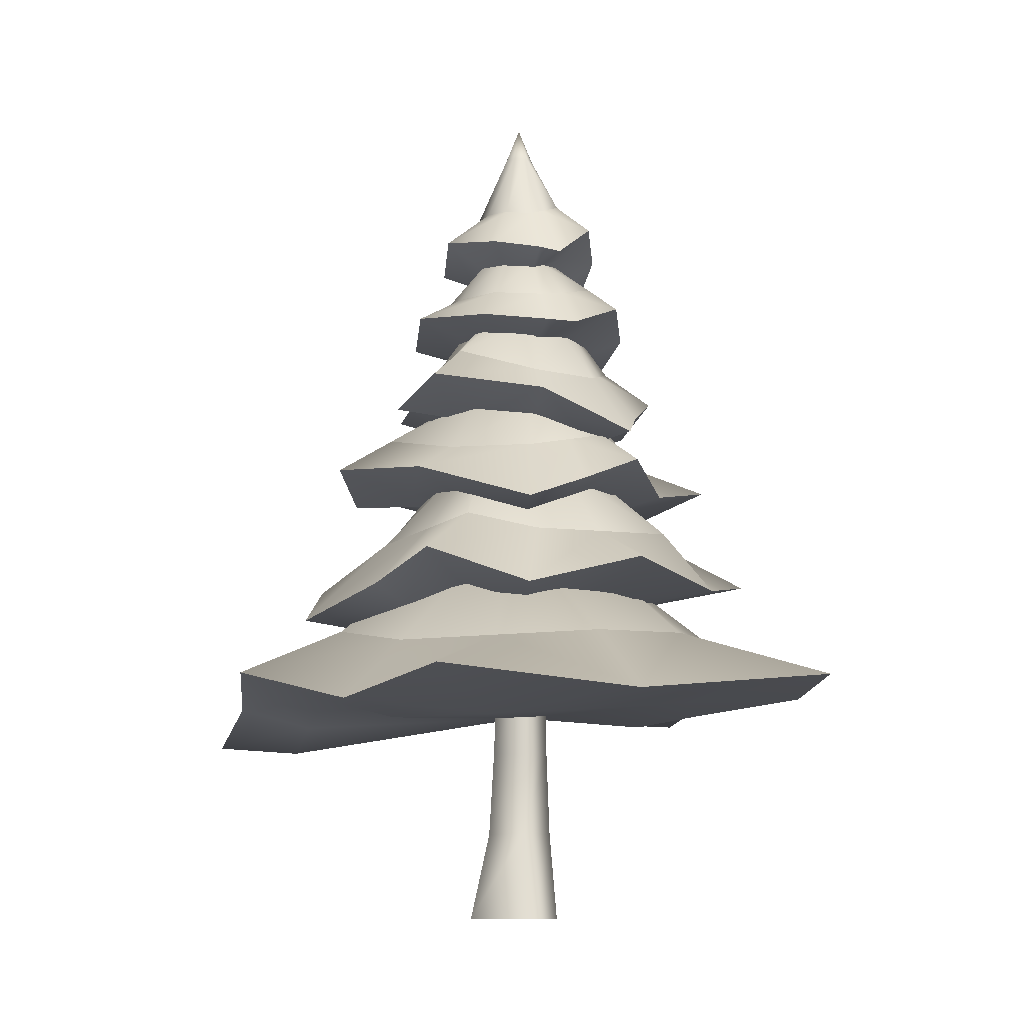
<metadata>
{"format":"obj","ext":"obj","renderer":"f3d","projection":"perspective","resolution":1024,"background":"white","views":[{"elev":-9.8,"azim":155.3,"up":"+Y"}]}
</metadata>
<code>
g default
v -4.956 5.585 0.3106
v -2.868 5.65 4.984
v 0.9886 6.396 6.241
v 3.873 6.217 3.842
v 4.74 6.083 0.7452
v 5.152 6.872 -2.92
v 1.348 6.231 -5.061
v -2.484 4.73 -5.248
v -4.99 6.629 -2.179
v -2.361 9.535 0.6576
v -1.407 9.769 1.951
v 0.1099 9.769 2.381
v 1.516 9.769 1.782
v 2.152 9.769 0.4337
v 1.722 9.769 -1.033
v 0.4262 9.769 -1.931
v -1.223 9.19 -1.914
v -2.216 9.769 -0.8046
v -0.05843 5.511 0.2142
v -0.128 9.769 0.1813
v -3.77 7.468 0.5332
v -3.464 7.997 -1.173
v -1.81 7.29 -3.234
v 0.8573 7.317 -3.594
v 3.642 8.148 -2.089
v 3.601 7.706 0.6081
v 2.715 7.757 2.827
v 0.2367 7.885 3.634
v -2.42 7.54 3.822
v -1.634 5.356 3.015
v 0.4167 5.728 3.613
v 2.355 5.593 2.441
v 3.239 5.511 0.5791
v 3.036 5.98 -1.647
v 1.002 5.623 -3.764
v -1.861 4.506 -3.844
v -3.604 5.869 -1.443
v -3.655 5.145 0.285
v -1.869 9.655 1.325
v -3.112 7.503 2.136
v -5.641 6.233 2.975
v -2.69 5.246 1.589
v -1.871 9.568 -1.19
v -2.664 7.655 -2.171
v -3.685 5.72 -3.457
v -2.711 5.171 -2.673
v 3.156 5.702 -0.3292
v 5.69 5.839 -0.3632
v 3.619 7.899 -0.5687
v 1.93 9.769 -0.3241
v -3.112 7.503 2.136
v -5.641 6.233 2.975
v -2.868 5.65 4.984
v -2.42 7.54 3.822
v 0.9886 6.396 6.241
v 0.2367 7.885 3.634
v 3.873 6.217 3.842
v 2.715 7.757 2.827
v 4.74 6.083 0.7452
v 3.601 7.706 0.6081
v 5.69 5.839 -0.3632
v 3.619 7.899 -0.5687
v 5.152 6.872 -2.92
v 1.348 6.231 -5.061
v 0.8573 7.317 -3.594
v 3.642 8.148 -2.089
v -2.484 4.73 -5.248
v -1.81 7.29 -3.234
v -2.664 7.655 -2.171
v -3.685 5.72 -3.457
v -4.99 6.629 -2.179
v -3.464 7.997 -1.173
v -4.956 5.585 0.3106
v -3.77 7.468 0.5332
v -4.431 2.325 -4.061
v -6.763 2.39 1.888
v -4.507 3.137 6.421
v 0.1535 2.958 6.889
v 3.669 2.823 4.951
v 7.292 3.614 2.109
v 5.869 2.972 -3.152
v 2.681 1.469 -6.726
v -2.245 3.371 -6.27
v -2.469 6.281 -1.448
v -2.785 6.515 0.534
v -1.84 6.515 2.261
v -0.07627 6.515 2.988
v 1.681 6.515 2.374
v 2.61 6.515 0.7078
v 2.275 6.515 -1.232
v 0.816 5.936 -2.685
v -1.04 6.515 -2.598
v -0.05843 2.25 0.2142
v -0.09006 6.515 0.1235
v -3.591 4.211 -2.811
v -1.804 4.741 -4.031
v 1.478 4.033 -4.364
v 4.133 4.06 -2.304
v 5.23 4.892 1.492
v 2.794 4.449 3.816
v 0.04366 4.501 4.97
v -2.844 4.628 3.47
v -5.337 4.283 1.269
v -3.931 2.096 1.264
v -2.668 2.468 3.612
v 0.07164 2.333 4.311
v 2.503 2.25 3.469
v 4.306 2.72 1.339
v 4.411 2.363 -2.324
v 1.977 1.244 -4.942
v -1.687 2.61 -4.393
v -3.269 1.885 -2.925
v -2.632 6.402 -0.4256
v -4.442 4.246 -0.8217
v -7.402 2.974 -2.338
v -3.585 1.985 -0.9248
v -0.3951 6.314 -2.628
v -0.2161 4.398 -4.192
v 0.03517 2.46 -6.227
v 0.1895 1.91 -4.674
v 3.239 2.442 2.6
v 5.487 2.58 4.825
v 3.857 4.642 2.802
v 2.161 6.515 1.513
v -4.442 4.246 -0.8217
v -7.402 2.974 -2.338
v -6.763 2.39 1.888
v -5.337 4.283 1.269
v -4.507 3.137 6.421
v -2.844 4.628 3.47
v 0.1535 2.958 6.889
v 0.04366 4.501 4.97
v 3.669 2.823 4.951
v 2.794 4.449 3.816
v 5.487 2.58 4.825
v 3.857 4.642 2.802
v 7.292 3.614 2.109
v 5.869 2.972 -3.152
v 4.133 4.06 -2.304
v 5.23 4.892 1.492
v 2.681 1.469 -6.726
v 1.478 4.033 -4.364
v -0.2161 4.398 -4.192
v 0.03517 2.46 -6.227
v -2.245 3.371 -6.27
v -1.804 4.741 -4.031
v -4.431 2.325 -4.061
v -3.591 4.211 -2.811
v 0.1909 -14.73 -1.348
v -0.3171 -14.73 -0.6331
v -0.7471 -14.73 0.3837
v 0.1909 -14.73 0.1401
v 1.437 -14.73 -0.3377
v 0.3314 -14.73 -1.825
v -0.6847 -14.73 -0.9284
v -1.115 -14.73 0.679
v 0.4609 -14.74 0.9887
v 1.891 -14.73 -0.3377
v 0.4718 -14.73 -2.303
v -1.052 -14.73 -1.224
v -1.482 -14.73 0.9744
v 0.6478 -14.75 1.837
v 2.346 -14.73 -0.3377
v 0.4441 -11.35 -1.257
v -0.9805 -11.35 -0.7158
v -0.9805 -11.35 1.034
v 0.4441 -11.35 1.575
v 1.325 -11.35 0.1593
v 0.3795 -8.11 -1.247
v -0.844 -8.11 -0.7258
v -0.844 -8.11 0.9622
v 0.3795 -8.11 1.484
v 1.136 -8.11 0.1182
v 0.309 -4.866 -1.139
v -0.809 -4.866 -0.6459
v -0.809 -4.866 0.949
v 0.309 -4.866 1.442
v 1 -4.866 0.1515
v 0.309 -1.622 -0.9965
v -0.809 -1.622 -0.5381
v -0.809 -1.622 0.9456
v 0.309 -1.622 1.404
v 1 -1.622 0.2038
v 0.309 1.622 -0.9512
v -0.809 1.622 -0.5275
v -0.809 1.622 0.8437
v 0.309 1.622 1.267
v 1 1.622 0.1581
v 0.309 4.866 -0.9511
v -0.809 4.866 -0.5576
v -0.809 4.866 0.7161
v 0.309 4.866 1.11
v 1 4.866 0.07927
v 0.309 8.11 -0.9511
v -0.809 8.11 -0.5786
v -0.809 8.11 0.6268
v 0.309 8.11 0.9992
v 1 8.11 0.02407
v 0.309 11.35 -0.9511
v -0.809 11.35 -0.5876
v -0.809 11.35 0.5886
v 0.309 11.35 0.9521
v 1 11.35 0.000531
v 0.309 14.6 -0.9511
v -0.809 14.6 -0.5878
v -0.809 14.6 0.5878
v 0.309 14.6 0.9511
v 1 14.6 0
v 0.206 14.6 -0.634
v -0.5393 14.6 -0.3919
v -0.5393 14.6 0.3919
v 0.206 14.6 0.634
v 0.6667 14.6 0
v 0.103 14.6 -0.317
v -0.2697 14.6 -0.1959
v -0.2697 14.6 0.1959
v 0.103 14.6 0.317
v 0.3333 14.6 0
v 0.05052 -14.73 -0.3377
v 0 14.6 0
v -0.04458 12.29 3.083
v 2.71 12.36 1.901
v 3.48 13.2 -0.3465
v 2.1 13 -2.056
v 0.2943 12.85 -2.591
v -1.848 13.73 -2.864
v -3.136 13.01 -0.6553
v -3.278 11.34 1.587
v -1.502 13.46 3.081
v 0.05516 17.28 0.8493
v 0.4057 17.4 0.5987
v 0.5269 17.4 0.1939
v 0.3719 17.4 -0.1852
v 0.01313 17.4 -0.3612
v -0.3816 17.4 -0.2518
v -0.6275 17.4 0.09197
v -0.6293 17.11 0.534
v -0.3361 17.4 0.8045
v -0.05843 12.21 0.2142
v -0.06358 18.81 0.2489
v 0.04159 14.46 1.849
v -0.7077 14.9 1.704
v -1.605 14.31 0.9617
v -1.746 14.33 -0.2153
v -1.065 15.03 -1.432
v 0.1228 14.66 -1.396
v 1.094 14.7 -0.9914
v 1.433 14.81 0.1053
v 1.498 14.52 1.277
v 1.568 12.04 1.161
v 1.936 12.45 -0.03448
v 1.266 12.3 -1.18
v 0.184 12.21 -1.714
v -1.121 12.73 -1.614
v -2.379 12.33 -0.4415
v -2.451 11.09 1.234
v -1.06 12.61 2.276
v -0.04826 11.8 2.321
v 0.2359 17.34 0.7201
v 0.7518 14.49 1.57
v 1.51 13.01 3.507
v 0.7237 11.91 1.767
v -0.438 17.3 0.7105
v -1.142 14.62 1.345
v -2.24 12.44 2.306
v -1.772 11.83 1.742
v -0.3487 12.42 -1.673
v -0.3465 12.58 -3.157
v -0.3953 14.82 -1.411
v -0.1908 17.4 -0.3047
v 0.7518 14.49 1.57
v 1.51 13.01 3.507
v 2.71 12.36 1.901
v 1.498 14.52 1.277
v 3.48 13.2 -0.3465
v 1.433 14.81 0.1053
v 2.1 13 -2.056
v 1.094 14.7 -0.9914
v 0.2943 12.85 -2.591
v 0.1228 14.66 -1.396
v -0.3465 12.58 -3.157
v -0.3953 14.82 -1.411
v -1.848 13.73 -2.864
v -3.136 13.01 -0.6553
v -1.746 14.33 -0.2153
v -1.065 15.03 -1.432
v -3.278 11.34 1.587
v -1.605 14.31 0.9617
v -1.142 14.62 1.345
v -2.24 12.44 2.306
v -1.502 13.46 3.081
v -0.7077 14.9 1.704
v -0.04458 12.29 3.083
v 0.04159 14.46 1.849
v 9.568 -6.482 -4.849
v 1.047 -6.4 -12.6
v -7.783 -5.454 -11.41
v -11.26 -5.681 -3.508
v -10.08 -5.851 3.861
v -7.459 -4.849 11.97
v 2.094 -5.663 12.7
v 9.873 -7.567 9.288
v 11.97 -5.158 0.349
v 4.095 -1.472 -3.003
v 0.9901 -1.175 -4.775
v -2.423 -1.175 -4.174
v -4.651 -1.175 -1.519
v -4.651 -1.175 1.947
v -2.423 -1.175 4.602
v 0.9901 -1.175 5.204
v 4.246 -1.909 3.53
v 5.177 -1.175 0.2142
v -0.05843 -6.577 0.2142
v 0.1103 -1.175 0.2142
v 7.007 -4.094 -4.14
v 7.998 -3.422 -0.2505
v 6.648 -4.319 5.724
v 1.693 -4.285 9.127
v -5.242 -3.232 8.727
v -7.688 -3.792 3.018
v -8.009 -3.727 -2.524
v -3.848 -3.565 -6.68
v 1.248 -4.002 -9.711
v 0.4427 -6.773 -7.237
v -4.185 -6.301 -6.457
v -6.933 -6.472 -2.071
v -6.943 -6.577 2.72
v -4.453 -5.982 7.197
v 1.565 -6.435 9.628
v 7.32 -7.851 6.955
v 8.53 -6.122 0.1771
v 7.011 -7.04 -3.504
v 2.494 -1.319 -3.917
v 4.199 -4.049 -6.856
v 8.431 -5.66 -11.13
v 3.874 -6.912 -5.287
v 4.853 -1.43 1.366
v 7.345 -3.856 2.64
v 10.58 -6.311 4.33
v 7.91 -7.007 3.649
v -5.927 -6.334 4.547
v -10.92 -6.16 7.132
v -6.621 -3.548 5.509
v -3.499 -1.175 3.319
v 4.199 -4.049 -6.856
v 8.431 -5.66 -11.13
v 1.047 -6.4 -12.6
v 1.248 -4.002 -9.711
v -7.783 -5.454 -11.41
v -3.848 -3.565 -6.68
v -11.26 -5.681 -3.508
v -8.009 -3.727 -2.524
v -10.08 -5.851 3.861
v -7.688 -3.792 3.018
v -10.92 -6.16 7.132
v -6.621 -3.548 5.509
v -7.459 -4.849 11.97
v 2.094 -5.663 12.7
v 1.693 -4.285 9.127
v -5.242 -3.232 8.727
v 9.873 -7.567 9.288
v 6.648 -4.319 5.724
v 7.345 -3.856 2.64
v 10.58 -6.311 4.33
v 11.97 -5.158 0.349
v 7.998 -3.422 -0.2505
v 9.568 -6.482 -4.849
v 7.007 -4.094 -4.14
v 2.844 -1.926 -6.966
v -5.247 -1.845 -6.834
v -9.471 -0.8982 -2.008
v -7.775 -1.125 3.676
v -3.812 -1.296 6.861
v 1.261 -0.2936 9.736
v 6.738 -1.107 5.537
v 9.391 -3.011 0.08162
v 6.484 -0.6019 -5.468
v 0.7278 3.083 -3.41
v -1.746 3.38 -2.826
v -3.314 3.38 -0.8877
v -3.316 3.38 1.529
v -1.751 3.38 3.292
v 0.6481 3.38 3.578
v 2.759 3.38 2.252
v 3.759 2.647 -0.1573
v 2.763 3.38 -2.29
v -0.05843 -2.021 0.2142
v 0.03251 3.38 0.1335
v 1.784 0.4617 -5.38
v 4.074 1.134 -3.875
v 6.044 0.2367 -0.1899
v 4.91 0.2705 3.912
v 0.9913 1.324 7.025
v -2.905 0.7634 5.29
v -5.58 0.829 2.623
v -5.214 0.9907 -1.482
v -3.836 0.5535 -5.461
v -3.152 -2.217 -3.817
v -5.295 -1.745 -1.207
v -4.795 -1.916 2.339
v -2.638 -2.021 4.782
v 0.7253 -1.426 5.869
v 5.067 -1.879 4.228
v 6.962 -3.295 0.1157
v 4.554 -1.566 -3.912
v 2.073 -2.484 -5.059
v -0.5481 3.237 -3.109
v -0.9556 0.5064 -5.42
v -0.6041 -1.104 -9.618
v -0.4223 -2.357 -4.466
v 3.109 3.126 -1.549
v 5.027 0.6996 -2.092
v 7.532 -1.755 -2.777
v 5.787 -2.452 -1.849
v -1.266 -1.778 5.225
v -2.79 -1.604 8.93
v -1.205 1.008 6.047
v -0.5114 3.38 3.44
v -0.9556 0.5064 -5.42
v -0.6041 -1.104 -9.618
v -5.247 -1.845 -6.834
v -3.836 0.5535 -5.461
v -9.471 -0.8982 -2.008
v -5.214 0.9907 -1.482
v -7.775 -1.125 3.676
v -5.58 0.829 2.623
v -3.812 -1.296 6.861
v -2.905 0.7634 5.29
v -2.79 -1.604 8.93
v -1.205 1.008 6.047
v 1.261 -0.2936 9.736
v 6.738 -1.107 5.537
v 4.91 0.2705 3.912
v 0.9913 1.324 7.025
v 9.391 -3.011 0.08162
v 6.044 0.2367 -0.1899
v 5.027 0.6996 -2.092
v 7.532 -1.755 -2.777
v 6.484 -0.6019 -5.468
v 4.074 1.134 -3.875
v 2.844 -1.926 -6.966
v 1.784 0.4617 -5.38
v -0.03939 9.078 4.159
v 3.749 9.13 2.534
v 4.807 9.731 -0.5568
v 2.91 9.587 -2.908
v 0.4266 9.479 -3.644
v -2.52 10.11 -4.019
v -4.29 9.598 -0.9814
v -4.486 8.39 2.102
v -2.044 9.919 4.156
v 0.2711 12.26 2.074
v 1.324 12.45 1.321
v 1.689 12.45 0.1046
v 1.223 12.45 -1.035
v 0.1448 12.45 -1.563
v -1.041 12.45 -1.235
v -1.78 12.45 -0.2017
v -1.786 11.98 1.127
v -0.9046 12.45 1.939
v -0.05843 9.018 0.2142
v -0.08571 12.45 0.2698
v 0.154 10.59 3.207
v -1.216 11.02 2.94
v -2.856 10.45 1.584
v -3.114 10.47 -0.5688
v -1.869 11.14 -2.793
v 0.3025 10.79 -2.728
v 2.078 10.83 -1.988
v 2.699 10.93 0.01748
v 2.818 10.65 2.159
v 2.178 8.894 1.516
v 2.684 9.193 -0.1278
v 1.763 9.085 -1.702
v 0.2749 9.018 -2.437
v -1.52 9.396 -2.3
v -3.249 9.109 -0.6874
v -3.348 8.209 1.617
v -1.435 9.307 3.05
v -0.04445 8.724 3.111
v 0.8143 12.36 1.686
v 1.453 10.62 2.696
v 2.098 9.6 4.742
v 1.017 8.805 2.349
v -1.211 12.29 1.657
v -2.01 10.75 2.284
v -3.058 9.187 3.09
v -2.415 8.745 2.316
v -0.4575 9.172 -2.381
v -0.4546 9.283 -4.421
v -0.6449 10.94 -2.756
v -0.4681 12.45 -1.393
v 1.453 10.62 2.696
v 2.098 9.6 4.742
v 3.749 9.13 2.534
v 2.818 10.65 2.159
v 4.807 9.731 -0.5568
v 2.699 10.93 0.01748
v 2.91 9.587 -2.908
v 2.078 10.83 -1.988
v 0.4266 9.479 -3.644
v 0.3025 10.79 -2.728
v -0.4546 9.283 -4.421
v -0.6449 10.94 -2.756
v -2.52 10.11 -4.019
v -4.29 9.598 -0.9814
v -3.114 10.47 -0.5688
v -1.869 11.14 -2.793
v -4.486 8.39 2.102
v -2.856 10.45 1.584
v -2.01 10.75 2.284
v -3.058 9.187 3.09
v -2.044 9.919 4.156
v -1.216 11.02 2.94
v -0.03939 9.078 4.159
v 0.154 10.59 3.207
g pCylinder5
f 51 52 53 54
f 53 55 56 54
f 55 57 58 56
f 57 59 60 58
f 59 61 62 60
f 63 64 65 66
f 64 67 68 65
f 69 70 71 72
f 71 73 74 72
f 2 41 42 30
f 3 2 30 31
f 4 3 31 32
f 5 4 32 33
f 47 48 5 33
f 7 6 34 35
f 8 7 35 36
f 9 45 46 37
f 1 9 37 38
f 20 39 11
f 11 12 20
f 12 13 20
f 13 14 20
f 14 50 20
f 15 16 20
f 16 17 20
f 20 43 18
f 18 10 20
f 22 21 10 18
f 43 44 22 18
f 24 23 17 16
f 25 24 16 15
f 26 49 50 14
f 27 26 14 13
f 28 27 13 12
f 29 28 12 11
f 39 40 29 11
f 31 30 19
f 32 31 19
f 33 32 19
f 19 47 33
f 35 34 19
f 36 35 19
f 37 46 19
f 38 37 19
f 30 42 19
f 10 39 20
f 21 40 39 10
f 73 52 51 74
f 42 41 1 38
f 19 42 38
f 17 43 20
f 23 44 43 17
f 67 70 69 68
f 46 45 8 36
f 19 46 36
f 34 47 19
f 6 48 47 34
f 62 61 63 66
f 50 49 25 15
f 20 50 15
f 41 2 53 52
f 29 40 51 54
f 2 3 55 53
f 28 29 54 56
f 3 4 57 55
f 27 28 56 58
f 4 5 59 57
f 26 27 58 60
f 5 48 61 59
f 49 26 60 62
f 6 7 64 63
f 24 25 66 65
f 7 8 67 64
f 23 24 65 68
f 45 9 71 70
f 22 44 69 72
f 9 1 73 71
f 21 22 72 74
f 1 41 52 73
f 40 21 74 51
f 8 45 70 67
f 44 23 68 69
f 48 6 63 61
f 25 49 62 66
f 125 126 127 128
f 127 129 130 128
f 129 131 132 130
f 131 133 134 132
f 133 135 136 134
f 137 138 139 140
f 138 141 142 139
f 143 144 145 146
f 145 147 148 146
f 76 115 116 104
f 77 76 104 105
f 78 77 105 106
f 79 78 106 107
f 121 122 79 107
f 81 80 108 109
f 82 81 109 110
f 83 119 120 111
f 75 83 111 112
f 94 113 85
f 85 86 94
f 86 87 94
f 87 88 94
f 88 124 94
f 89 90 94
f 90 91 94
f 94 117 92
f 92 84 94
f 96 95 84 92
f 117 118 96 92
f 98 97 91 90
f 99 98 90 89
f 100 123 124 88
f 101 100 88 87
f 102 101 87 86
f 103 102 86 85
f 113 114 103 85
f 105 104 93
f 106 105 93
f 107 106 93
f 93 121 107
f 109 108 93
f 110 109 93
f 111 120 93
f 112 111 93
f 104 116 93
f 84 113 94
f 95 114 113 84
f 147 126 125 148
f 116 115 75 112
f 93 116 112
f 91 117 94
f 97 118 117 91
f 141 144 143 142
f 120 119 82 110
f 93 120 110
f 108 121 93
f 80 122 121 108
f 136 135 137 140
f 124 123 99 89
f 94 124 89
f 115 76 127 126
f 103 114 125 128
f 76 77 129 127
f 102 103 128 130
f 77 78 131 129
f 101 102 130 132
f 78 79 133 131
f 100 101 132 134
f 79 122 135 133
f 123 100 134 136
f 80 81 138 137
f 98 99 140 139
f 81 82 141 138
f 97 98 139 142
f 119 83 145 144
f 96 118 143 146
f 83 75 147 145
f 95 96 146 148
f 75 115 126 147
f 114 95 148 125
f 82 119 144 141
f 118 97 142 143
f 122 80 137 135
f 99 123 136 140
f 149 150 155 154
f 150 151 156 155
f 151 152 157 156
f 152 153 158 157
f 153 149 154 158
f 154 155 160 159
f 155 156 161 160
f 156 157 162 161
f 157 158 163 162
f 158 154 159 163
f 159 160 165 164
f 160 161 166 165
f 161 162 167 166
f 162 163 168 167
f 163 159 164 168
f 164 165 170 169
f 165 166 171 170
f 166 167 172 171
f 167 168 173 172
f 168 164 169 173
f 169 170 175 174
f 170 171 176 175
f 171 172 177 176
f 172 173 178 177
f 173 169 174 178
f 174 175 180 179
f 175 176 181 180
f 176 177 182 181
f 177 178 183 182
f 178 174 179 183
f 179 180 185 184
f 180 181 186 185
f 181 182 187 186
f 182 183 188 187
f 183 179 184 188
f 184 185 190 189
f 185 186 191 190
f 186 187 192 191
f 187 188 193 192
f 188 184 189 193
f 189 190 195 194
f 190 191 196 195
f 191 192 197 196
f 192 193 198 197
f 193 189 194 198
f 194 195 200 199
f 195 196 201 200
f 196 197 202 201
f 197 198 203 202
f 198 194 199 203
f 199 200 205 204
f 200 201 206 205
f 201 202 207 206
f 202 203 208 207
f 203 199 204 208
f 204 205 210 209
f 205 206 211 210
f 206 207 212 211
f 207 208 213 212
f 208 204 209 213
f 209 210 215 214
f 210 211 216 215
f 211 212 217 216
f 212 213 218 217
f 213 209 214 218
f 150 149 219
f 151 150 219
f 152 151 219
f 153 152 219
f 149 153 219
f 214 215 220
f 215 216 220
f 216 217 220
f 217 218 220
f 218 214 220
f 271 272 273 274
f 273 275 276 274
f 275 277 278 276
f 277 279 280 278
f 279 281 282 280
f 283 284 285 286
f 284 287 288 285
f 289 290 291 292
f 291 293 294 292
f 222 261 262 250
f 223 222 250 251
f 224 223 251 252
f 225 224 252 253
f 267 268 225 253
f 227 226 254 255
f 228 227 255 256
f 229 265 266 257
f 221 229 257 258
f 240 259 231
f 231 232 240
f 232 233 240
f 233 234 240
f 234 270 240
f 235 236 240
f 236 237 240
f 240 263 238
f 238 230 240
f 242 241 230 238
f 263 264 242 238
f 244 243 237 236
f 245 244 236 235
f 246 269 270 234
f 247 246 234 233
f 248 247 233 232
f 249 248 232 231
f 259 260 249 231
f 251 250 239
f 252 251 239
f 253 252 239
f 239 267 253
f 255 254 239
f 256 255 239
f 257 266 239
f 258 257 239
f 250 262 239
f 230 259 240
f 241 260 259 230
f 293 272 271 294
f 262 261 221 258
f 239 262 258
f 237 263 240
f 243 264 263 237
f 287 290 289 288
f 266 265 228 256
f 239 266 256
f 254 267 239
f 226 268 267 254
f 282 281 283 286
f 270 269 245 235
f 240 270 235
f 261 222 273 272
f 249 260 271 274
f 222 223 275 273
f 248 249 274 276
f 223 224 277 275
f 247 248 276 278
f 224 225 279 277
f 246 247 278 280
f 225 268 281 279
f 269 246 280 282
f 226 227 284 283
f 244 245 286 285
f 227 228 287 284
f 243 244 285 288
f 265 229 291 290
f 242 264 289 292
f 229 221 293 291
f 241 242 292 294
f 221 261 272 293
f 260 241 294 271
f 228 265 290 287
f 264 243 288 289
f 268 226 283 281
f 245 269 282 286
f 345 346 347 348
f 347 349 350 348
f 349 351 352 350
f 351 353 354 352
f 353 355 356 354
f 357 358 359 360
f 358 361 362 359
f 363 364 365 366
f 365 367 368 366
f 296 335 336 324
f 297 296 324 325
f 298 297 325 326
f 299 298 326 327
f 341 342 299 327
f 301 300 328 329
f 302 301 329 330
f 303 339 340 331
f 295 303 331 332
f 314 333 305
f 305 306 314
f 306 307 314
f 307 308 314
f 308 344 314
f 309 310 314
f 310 311 314
f 314 337 312
f 312 304 314
f 316 315 304 312
f 337 338 316 312
f 318 317 311 310
f 319 318 310 309
f 320 343 344 308
f 321 320 308 307
f 322 321 307 306
f 323 322 306 305
f 333 334 323 305
f 325 324 313
f 326 325 313
f 327 326 313
f 313 341 327
f 329 328 313
f 330 329 313
f 331 340 313
f 332 331 313
f 324 336 313
f 304 333 314
f 315 334 333 304
f 367 346 345 368
f 336 335 295 332
f 313 336 332
f 311 337 314
f 317 338 337 311
f 361 364 363 362
f 340 339 302 330
f 313 340 330
f 328 341 313
f 300 342 341 328
f 356 355 357 360
f 344 343 319 309
f 314 344 309
f 335 296 347 346
f 323 334 345 348
f 296 297 349 347
f 322 323 348 350
f 297 298 351 349
f 321 322 350 352
f 298 299 353 351
f 320 321 352 354
f 299 342 355 353
f 343 320 354 356
f 300 301 358 357
f 318 319 360 359
f 301 302 361 358
f 317 318 359 362
f 339 303 365 364
f 316 338 363 366
f 303 295 367 365
f 315 316 366 368
f 295 335 346 367
f 334 315 368 345
f 302 339 364 361
f 338 317 362 363
f 342 300 357 355
f 319 343 356 360
f 419 420 421 422
f 421 423 424 422
f 423 425 426 424
f 425 427 428 426
f 427 429 430 428
f 431 432 433 434
f 432 435 436 433
f 437 438 439 440
f 439 441 442 440
f 370 409 410 398
f 371 370 398 399
f 372 371 399 400
f 373 372 400 401
f 415 416 373 401
f 375 374 402 403
f 376 375 403 404
f 377 413 414 405
f 369 377 405 406
f 388 407 379
f 379 380 388
f 380 381 388
f 381 382 388
f 382 418 388
f 383 384 388
f 384 385 388
f 388 411 386
f 386 378 388
f 390 389 378 386
f 411 412 390 386
f 392 391 385 384
f 393 392 384 383
f 394 417 418 382
f 395 394 382 381
f 396 395 381 380
f 397 396 380 379
f 407 408 397 379
f 399 398 387
f 400 399 387
f 401 400 387
f 387 415 401
f 403 402 387
f 404 403 387
f 405 414 387
f 406 405 387
f 398 410 387
f 378 407 388
f 389 408 407 378
f 441 420 419 442
f 410 409 369 406
f 387 410 406
f 385 411 388
f 391 412 411 385
f 435 438 437 436
f 414 413 376 404
f 387 414 404
f 402 415 387
f 374 416 415 402
f 430 429 431 434
f 418 417 393 383
f 388 418 383
f 409 370 421 420
f 397 408 419 422
f 370 371 423 421
f 396 397 422 424
f 371 372 425 423
f 395 396 424 426
f 372 373 427 425
f 394 395 426 428
f 373 416 429 427
f 417 394 428 430
f 374 375 432 431
f 392 393 434 433
f 375 376 435 432
f 391 392 433 436
f 413 377 439 438
f 390 412 437 440
f 377 369 441 439
f 389 390 440 442
f 369 409 420 441
f 408 389 442 419
f 376 413 438 435
f 412 391 436 437
f 416 374 431 429
f 393 417 430 434
f 493 494 495 496
f 495 497 498 496
f 497 499 500 498
f 499 501 502 500
f 501 503 504 502
f 505 506 507 508
f 506 509 510 507
f 511 512 513 514
f 513 515 516 514
f 444 483 484 472
f 445 444 472 473
f 446 445 473 474
f 447 446 474 475
f 489 490 447 475
f 449 448 476 477
f 450 449 477 478
f 451 487 488 479
f 443 451 479 480
f 462 481 453
f 453 454 462
f 454 455 462
f 455 456 462
f 456 492 462
f 457 458 462
f 458 459 462
f 462 485 460
f 460 452 462
f 464 463 452 460
f 485 486 464 460
f 466 465 459 458
f 467 466 458 457
f 468 491 492 456
f 469 468 456 455
f 470 469 455 454
f 471 470 454 453
f 481 482 471 453
f 473 472 461
f 474 473 461
f 475 474 461
f 461 489 475
f 477 476 461
f 478 477 461
f 479 488 461
f 480 479 461
f 472 484 461
f 452 481 462
f 463 482 481 452
f 515 494 493 516
f 484 483 443 480
f 461 484 480
f 459 485 462
f 465 486 485 459
f 509 512 511 510
f 488 487 450 478
f 461 488 478
f 476 489 461
f 448 490 489 476
f 504 503 505 508
f 492 491 467 457
f 462 492 457
f 483 444 495 494
f 471 482 493 496
f 444 445 497 495
f 470 471 496 498
f 445 446 499 497
f 469 470 498 500
f 446 447 501 499
f 468 469 500 502
f 447 490 503 501
f 491 468 502 504
f 448 449 506 505
f 466 467 508 507
f 449 450 509 506
f 465 466 507 510
f 487 451 513 512
f 464 486 511 514
f 451 443 515 513
f 463 464 514 516
f 443 483 494 515
f 482 463 516 493
f 450 487 512 509
f 486 465 510 511
f 490 448 505 503
f 467 491 504 508

</code>
